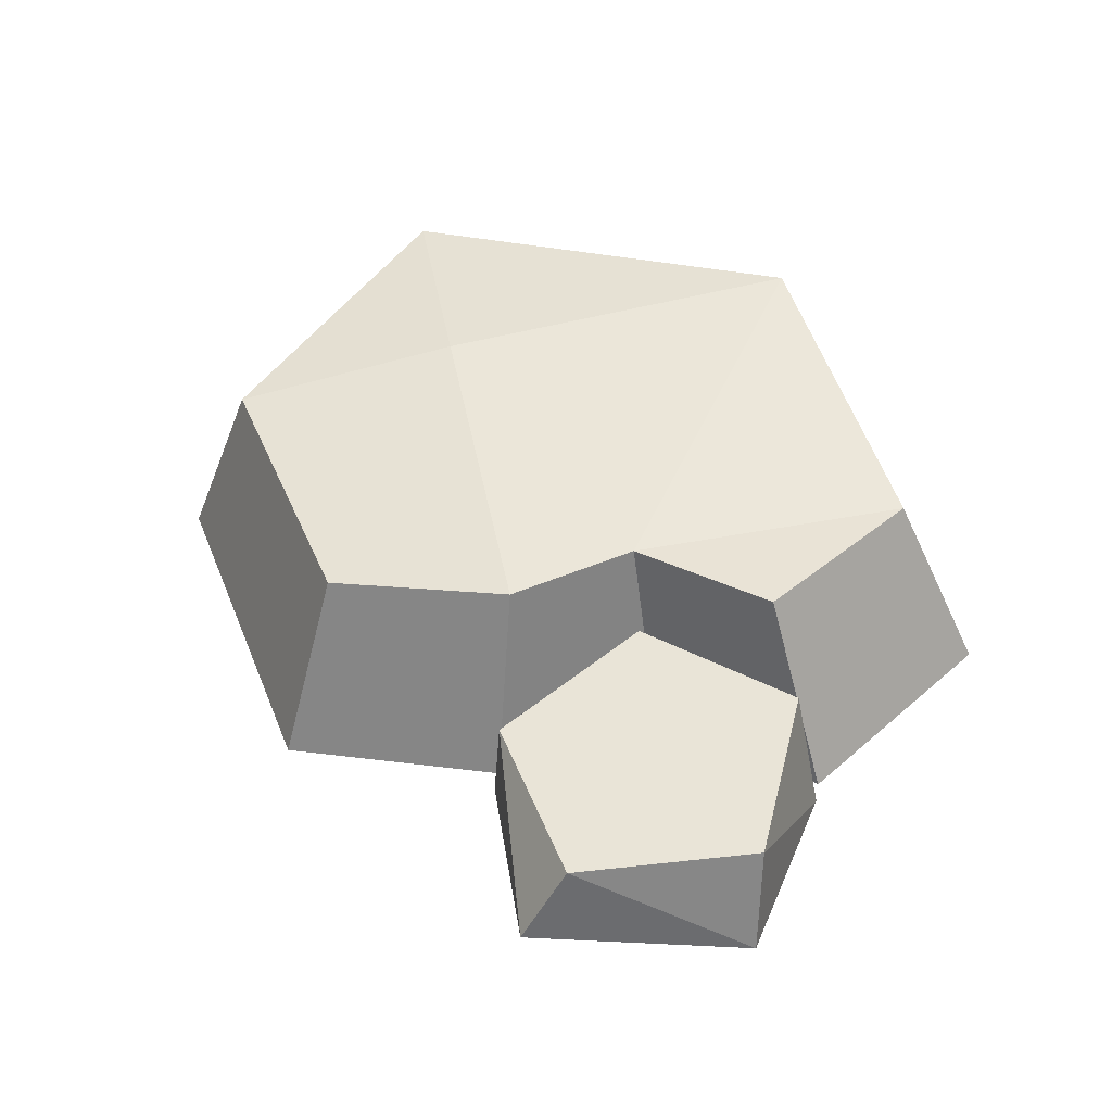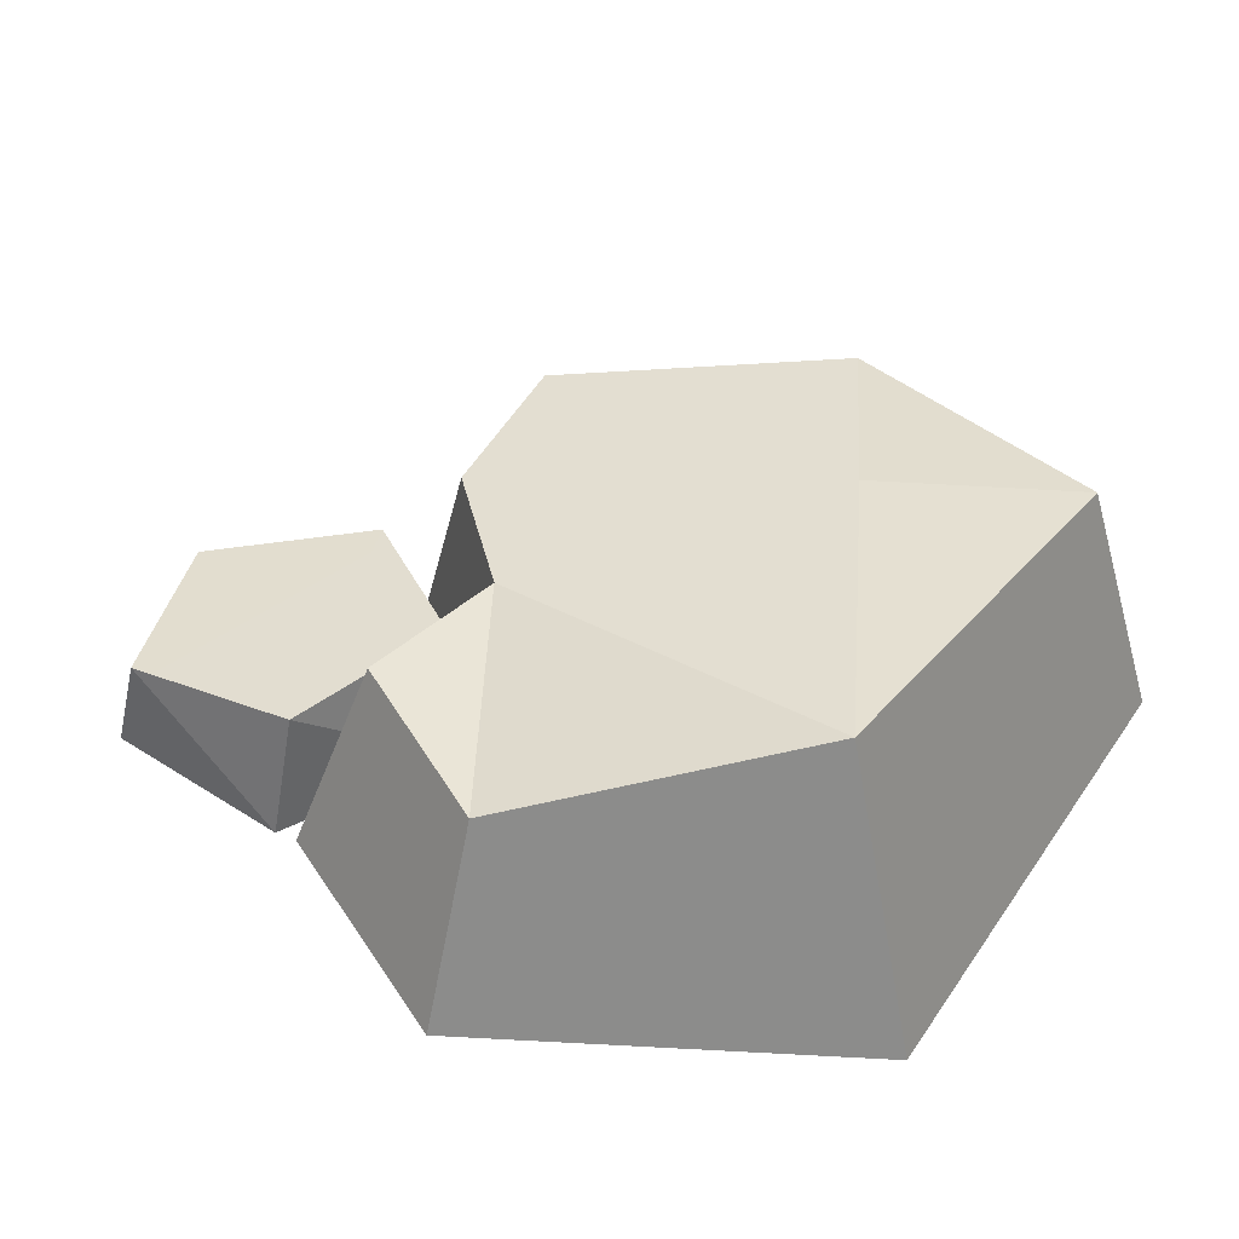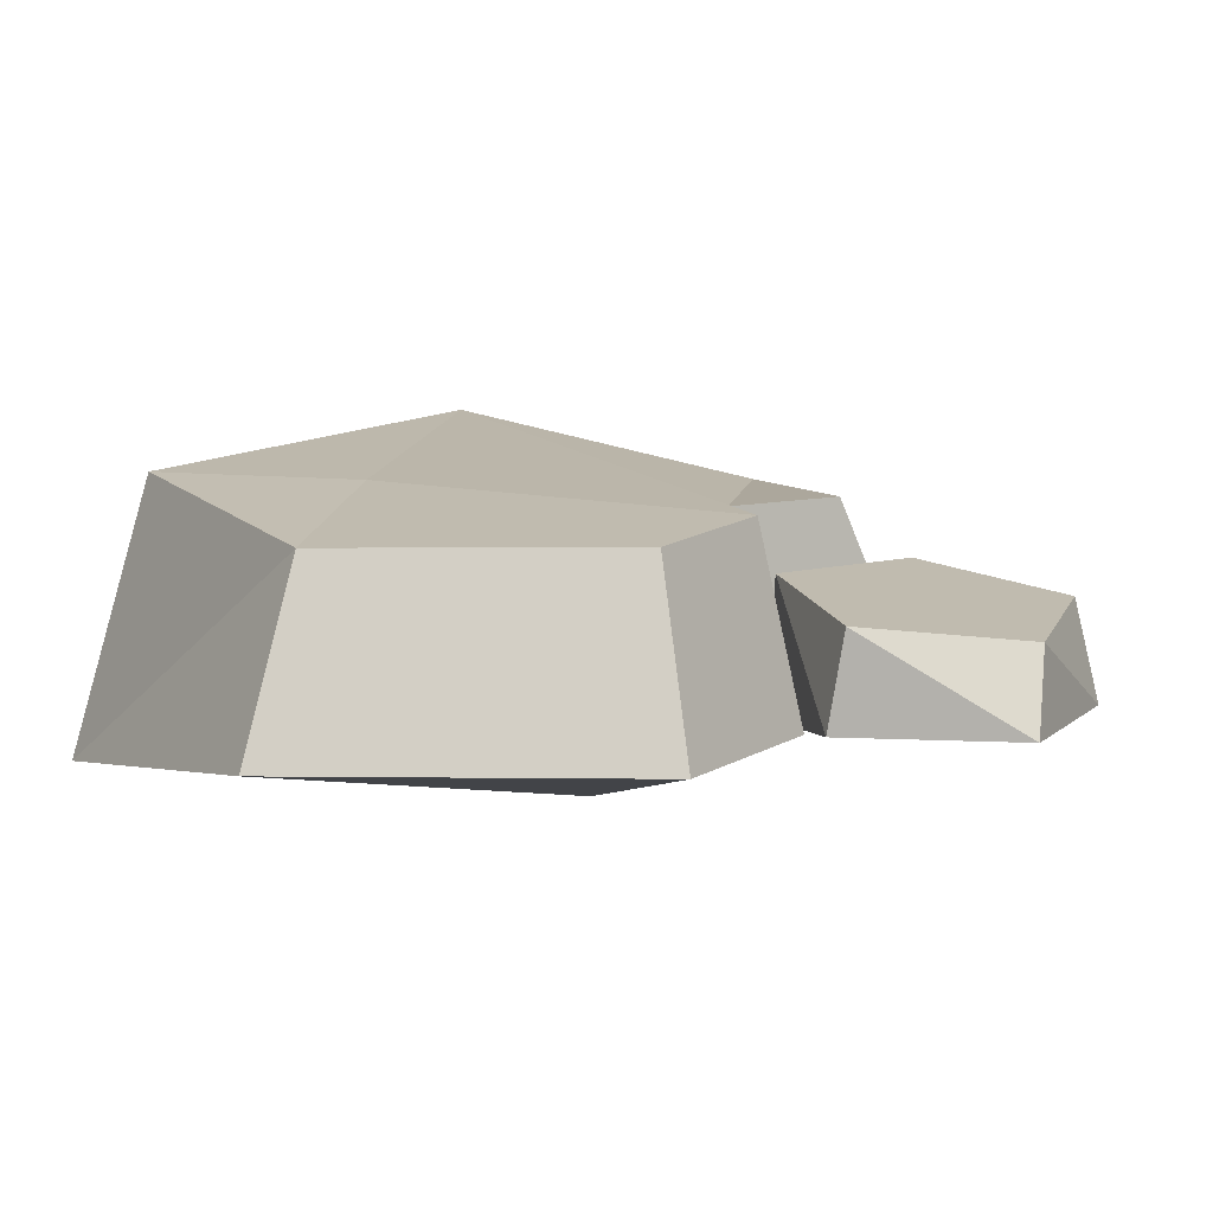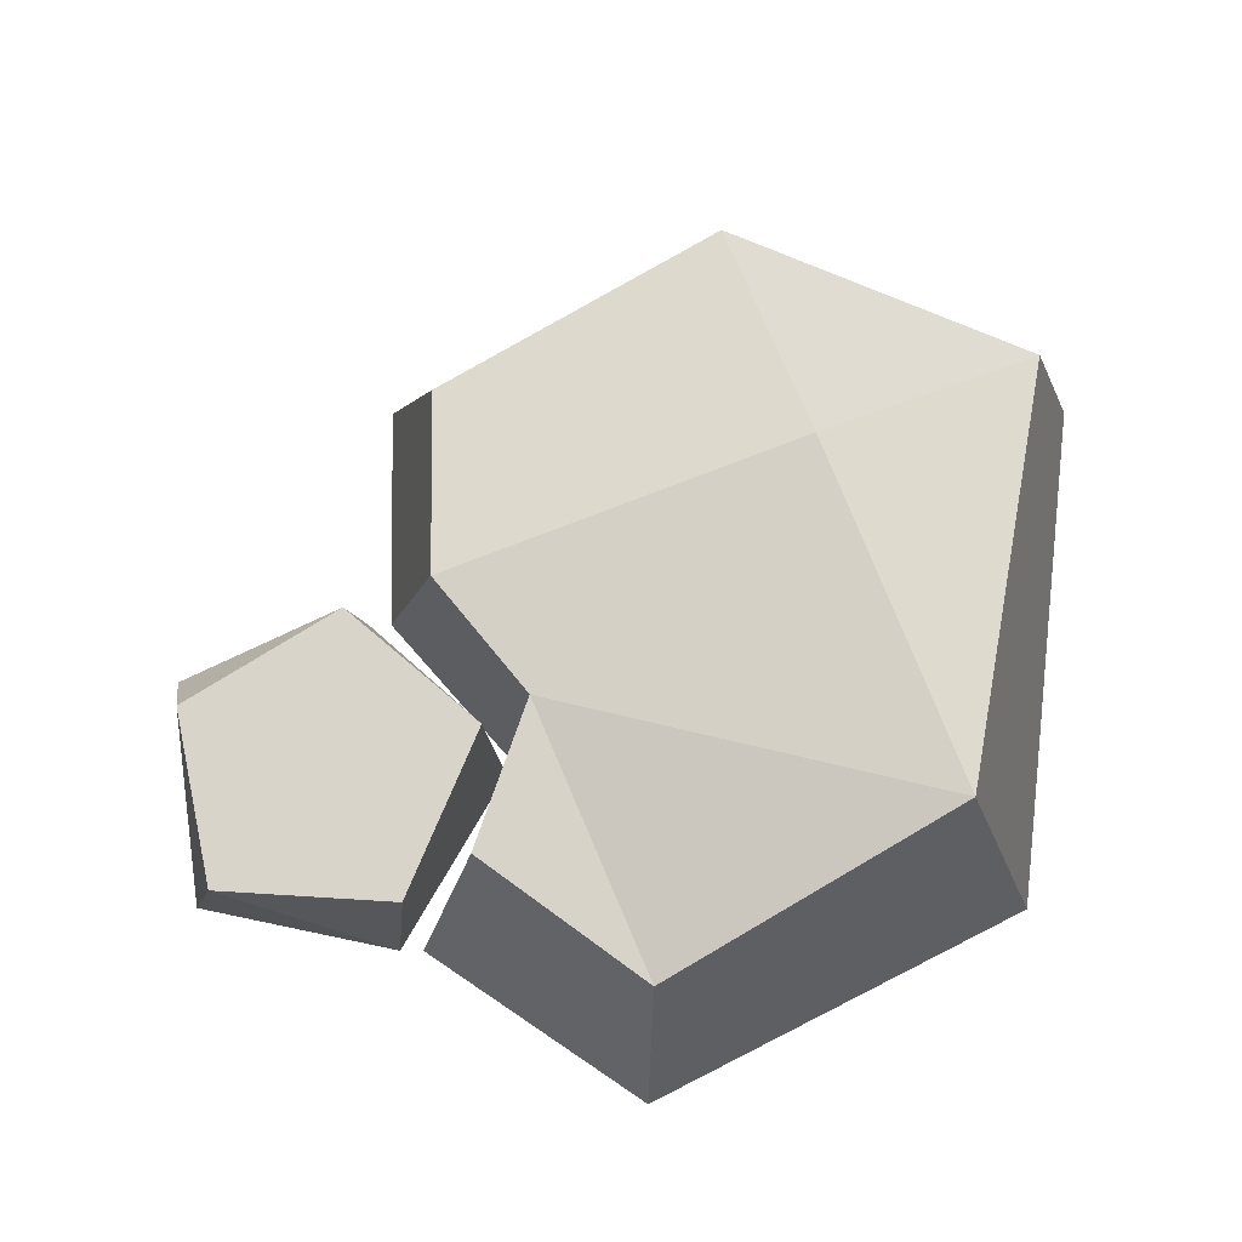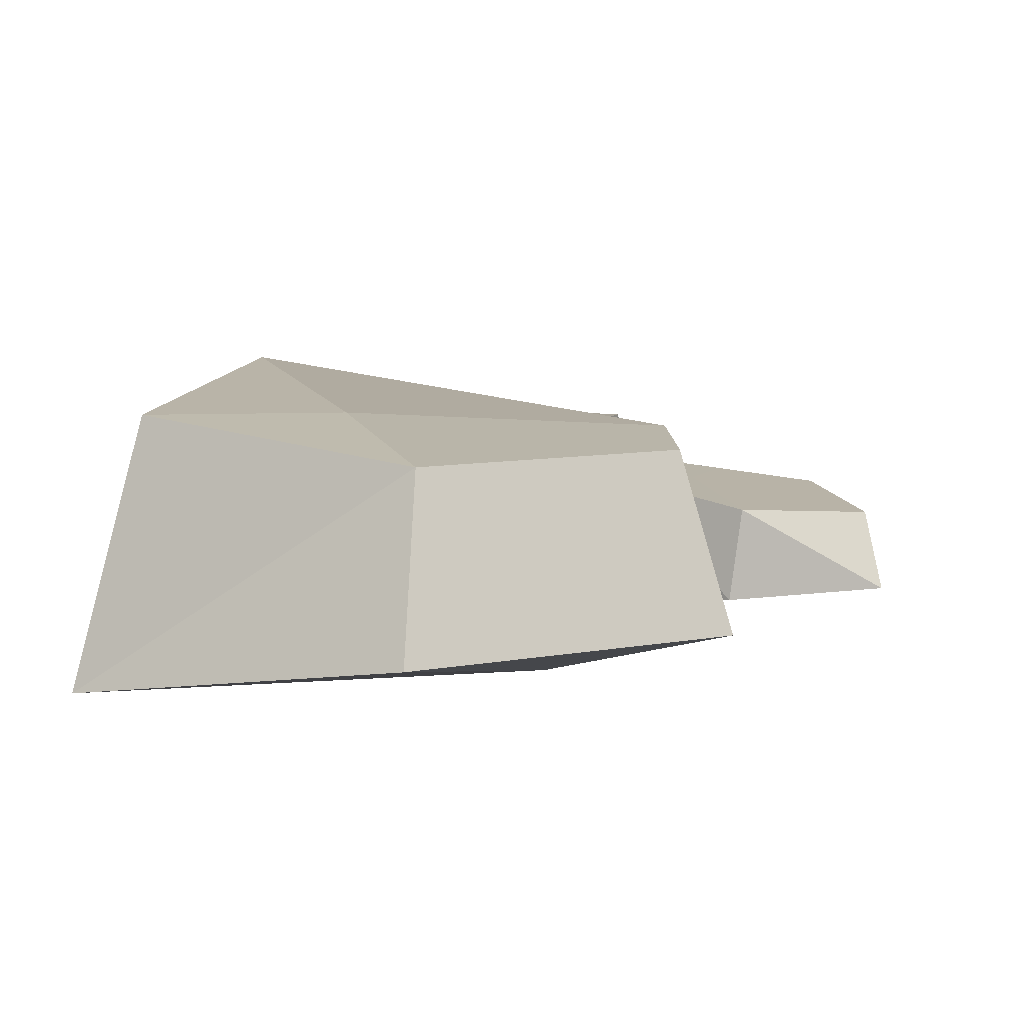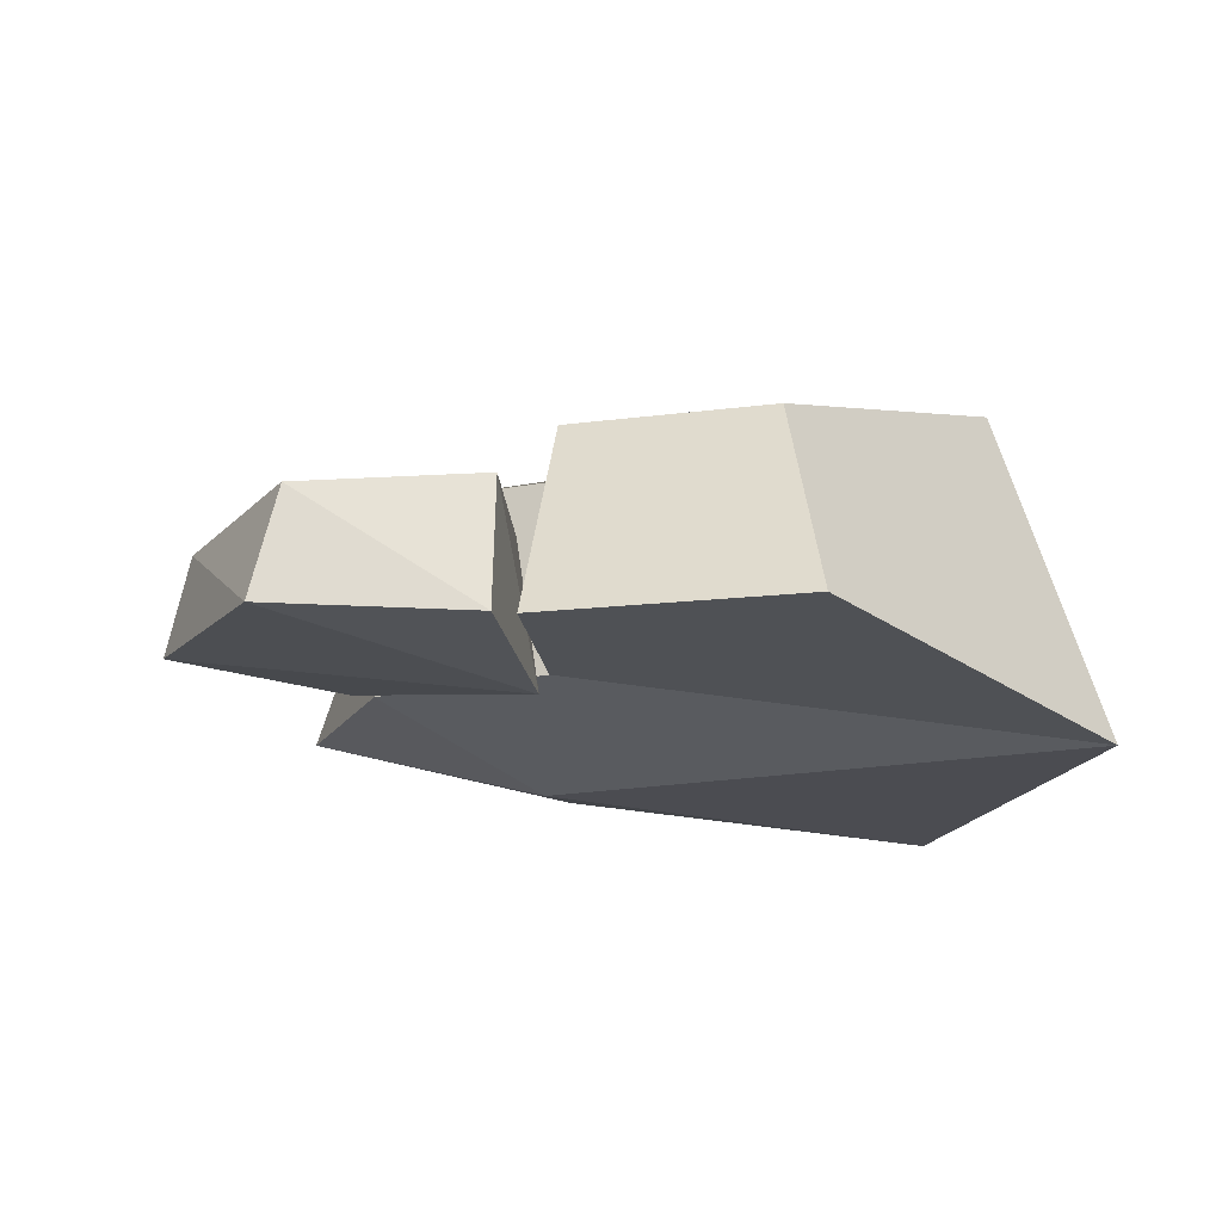
<metadata>
{"format":"obj","ext":"obj","renderer":"f3d","projection":"perspective","resolution":1024,"background":"white","views":[{"elev":42.0,"azim":15.3,"up":"+Y"},{"elev":44.0,"azim":121.1,"up":"+Y"},{"elev":8.6,"azim":-52.8,"up":"+Y"},{"elev":75.6,"azim":95.9,"up":"+Y"},{"elev":7.3,"azim":-84.3,"up":"+Y"},{"elev":-15.7,"azim":76.3,"up":"+Y"}]}
</metadata>
<code>
g stone-flat_white
v -0.5706 0.08417 0.6703
v -0.2222 -0.09491 0.1198
v -1.162 0.08417 -0.1589
v 0.2659 0.5938 0.1918
v 0.9267 0.59 -0.1731
v 0.6605 0.5919 0.2865
v 0.9267 0.59 -0.1731
v 0.2659 0.5938 0.1918
v 0.4427 0.7874 -0.8621
v -1.162 0.08417 -0.1589
v -0.2222 -0.09491 0.1198
v -0.8121 -0.06573 -1.13
v -0.6811 0.6901 -0.9538
v -0.4321 0.6807 -0.4295
v -0.9724 0.5844 -0.153
v -0.2222 -0.09491 0.1198
v 0.5544 -0.06573 -1.117
v -0.8121 -0.06573 -1.13
v -0.5706 0.08417 0.6703
v 0.005242 0.08417 0.6019
v -0.2222 -0.09491 0.1198
v -0.4321 0.6807 -0.4295
v -0.6811 0.6901 -0.9538
v 0.4427 0.7874 -0.8621
v -0.6811 0.6901 -0.9538
v -0.9724 0.5844 -0.153
v -0.8121 -0.06573 -1.13
v -0.8121 -0.06573 -1.13
v -0.9724 0.5844 -0.153
v -1.162 0.08417 -0.1589
v 0.3575 0.02706 0.2618
v 0.7916 0.08408 0.9999
v 0.8462 0.08408 0.4736
v 0.2169 0.09491 1.13
v 0.3575 0.02706 0.2618
v 0.0112 0.08408 0.6606
v 0.8462 0.08408 0.4736
v 0.77 0.4279 0.4493
v 0.3575 0.02706 0.2618
v 0.0112 0.08408 0.6606
v 0.03894 0.3568 0.696
v 0.2169 0.09491 1.13
v 0.3575 0.02706 0.2618
v 0.3134 0.4232 0.3106
v 0.0112 0.08408 0.6606
v 0.2169 0.09491 1.13
v 0.3239 0.3189 1.082
v 0.7916 0.08408 0.9999
v 0.77 0.4279 0.4493
v 0.03894 0.3568 0.696
v 0.3134 0.4232 0.3106
v 0.7916 0.08408 0.9999
v 0.7811 0.3642 0.9287
v 0.8462 0.08408 0.4736
v 0.7916 0.08408 0.9999
v 0.3575 0.02706 0.2618
v 0.2169 0.09491 1.13
v 0.3575 0.02706 0.2618
v 0.77 0.4279 0.4493
v 0.3134 0.4232 0.3106
v 0.2169 0.09491 1.13
v 0.03894 0.3568 0.696
v 0.3239 0.3189 1.082
v 0.8462 0.08408 0.4736
v 0.7811 0.3642 0.9287
v 0.77 0.4279 0.4493
v 0.0112 0.08408 0.6606
v 0.3134 0.4232 0.3106
v 0.03894 0.3568 0.696
v 0.7916 0.08408 0.9999
v 0.3239 0.3189 1.082
v 0.7811 0.3642 0.9287
v 0.005242 0.08417 0.6019
v 0.003136 0.6132 0.4606
v 0.2659 0.5938 0.1918
v 0.3447 0.07947 0.2342
v 0.005242 0.08417 0.6019
v -0.5706 0.08417 0.6703
v -0.4758 0.5882 0.5168
v 0.003136 0.6132 0.4606
v 0.5544 -0.06573 -1.117
v 0.4427 0.7874 -0.8621
v -0.6811 0.6901 -0.9538
v -0.8121 -0.06573 -1.13
v 0.8403 0.08417 0.4148
v 0.6605 0.5919 0.2865
v 0.9267 0.59 -0.1731
v 1.162 0.08417 -0.188
v 0.005242 0.08417 0.6019
v 0.3447 0.07947 0.2342
v 0.5544 -0.06573 -1.117
v -0.2222 -0.09491 0.1198
v -1.162 0.08417 -0.1589
v -0.9724 0.5844 -0.153
v -0.4758 0.5882 0.5168
v -0.5706 0.08417 0.6703
v 0.4427 0.7874 -0.8621
v 0.2659 0.5938 0.1918
v 0.003136 0.6132 0.4606
v -0.4321 0.6807 -0.4295
v 1.162 0.08417 -0.188
v 0.9267 0.59 -0.1731
v 0.4427 0.7874 -0.8621
v 0.5544 -0.06573 -1.117
v 0.3447 0.07947 0.2342
v 0.2659 0.5938 0.1918
v 0.6605 0.5919 0.2865
v 0.8403 0.08417 0.4148
v 0.5544 -0.06573 -1.117
v 0.3447 0.07947 0.2342
v 0.8403 0.08417 0.4148
v 1.162 0.08417 -0.188
v -0.4758 0.5882 0.5168
v -0.9724 0.5844 -0.153
v -0.4321 0.6807 -0.4295
v 0.003136 0.6132 0.4606
v 0.03894 0.3568 0.696
v 0.7811 0.3642 0.9287
v 0.3239 0.3189 1.082
v 0.77 0.4279 0.4493
f 2 1 3
f 5 4 6
f 8 7 9
f 11 10 12
f 14 13 15
f 17 16 18
f 20 19 21
f 23 22 24
f 26 25 27
f 29 28 30
f 32 31 33
f 35 34 36
f 38 37 39
f 41 40 42
f 44 43 45
f 47 46 48
f 50 49 51
f 53 52 54
f 56 55 57
f 59 58 60
f 62 61 63
f 65 64 66
f 68 67 69
f 71 70 72
f 74 73 75
f 75 73 76
f 78 77 79
f 79 77 80
f 82 81 83
f 83 81 84
f 86 85 87
f 87 85 88
f 90 89 91
f 91 89 92
f 94 93 95
f 95 93 96
f 98 97 99
f 99 97 100
f 102 101 103
f 103 101 104
f 106 105 107
f 107 105 108
f 110 109 111
f 111 109 112
f 114 113 115
f 115 113 116
f 118 117 119
f 117 118 120

</code>
